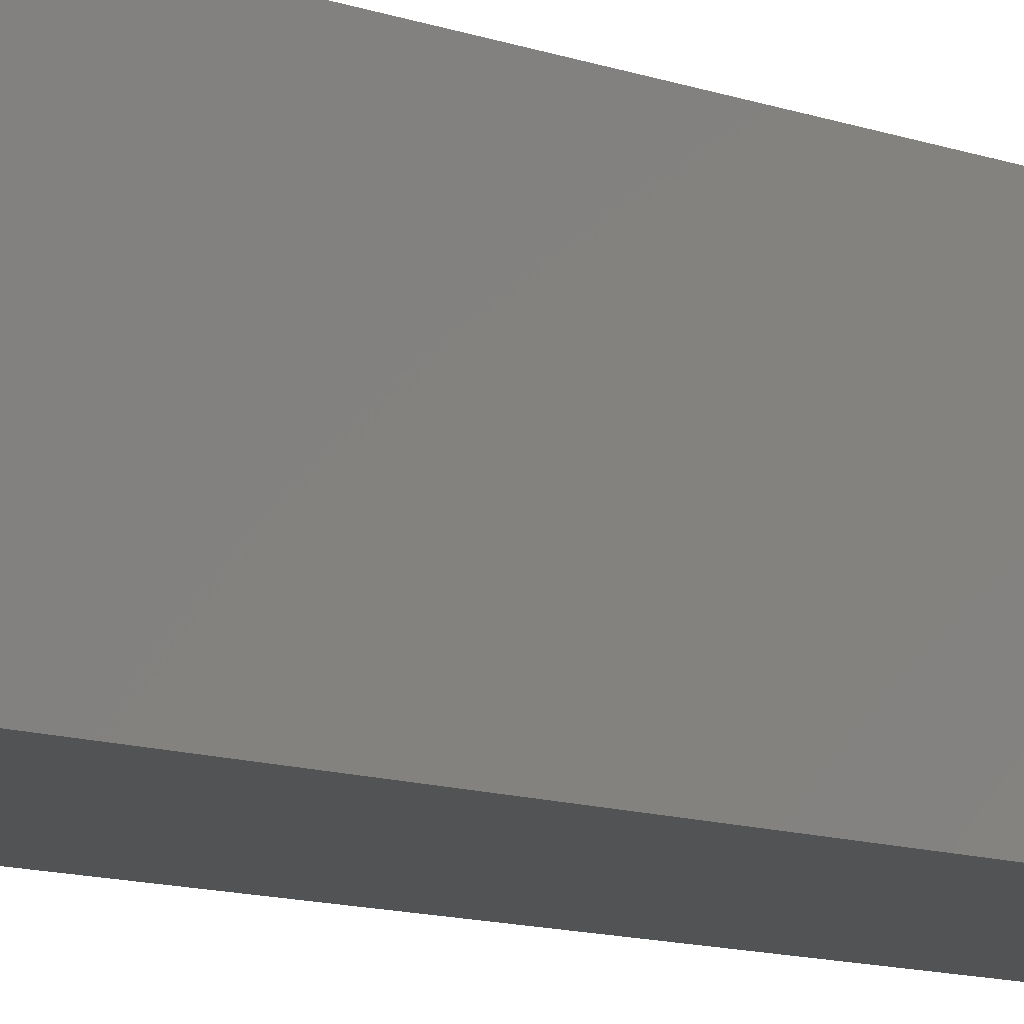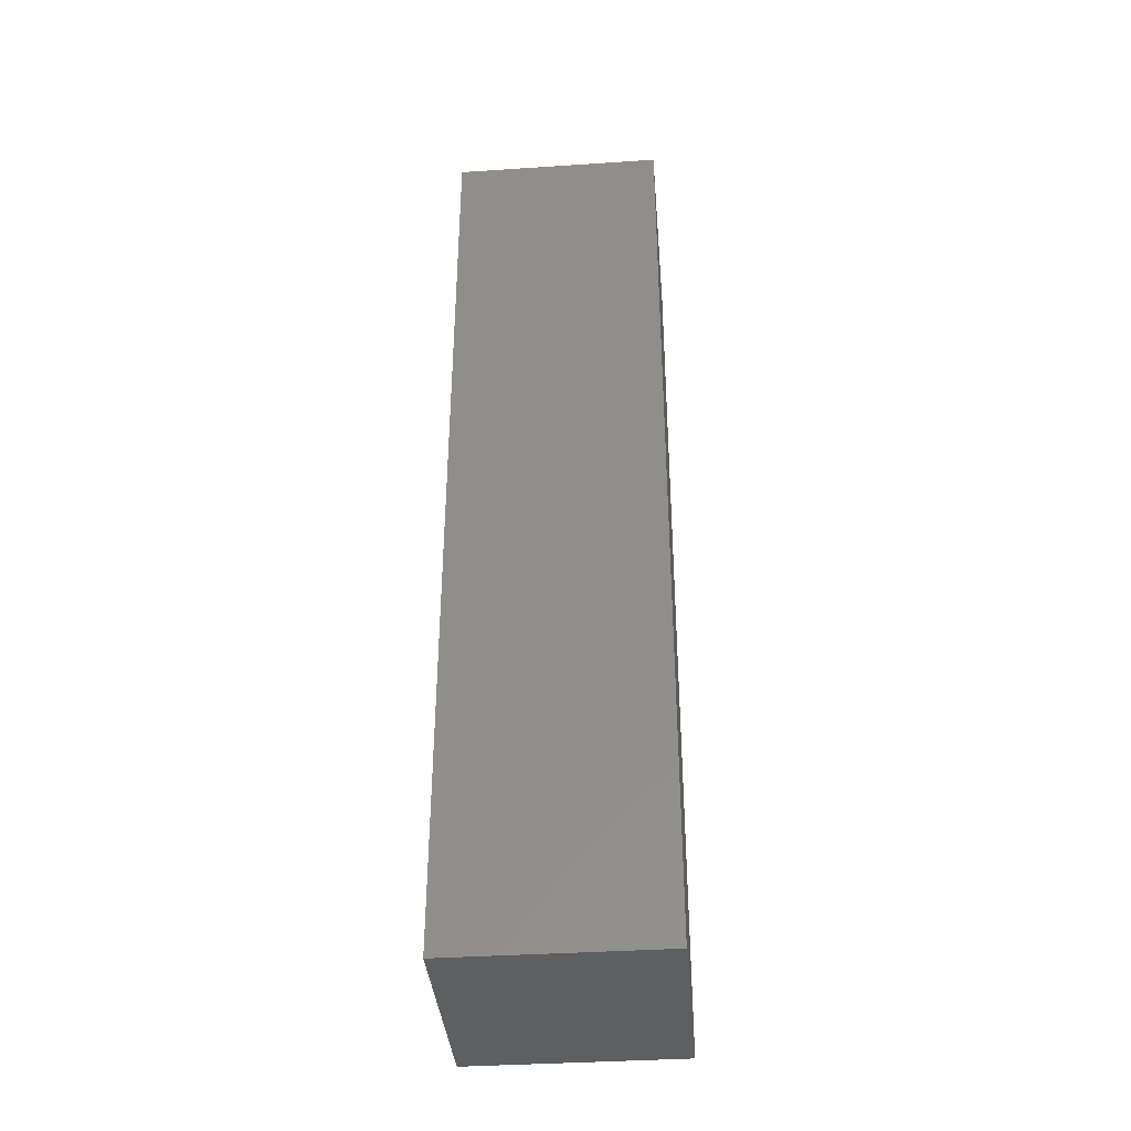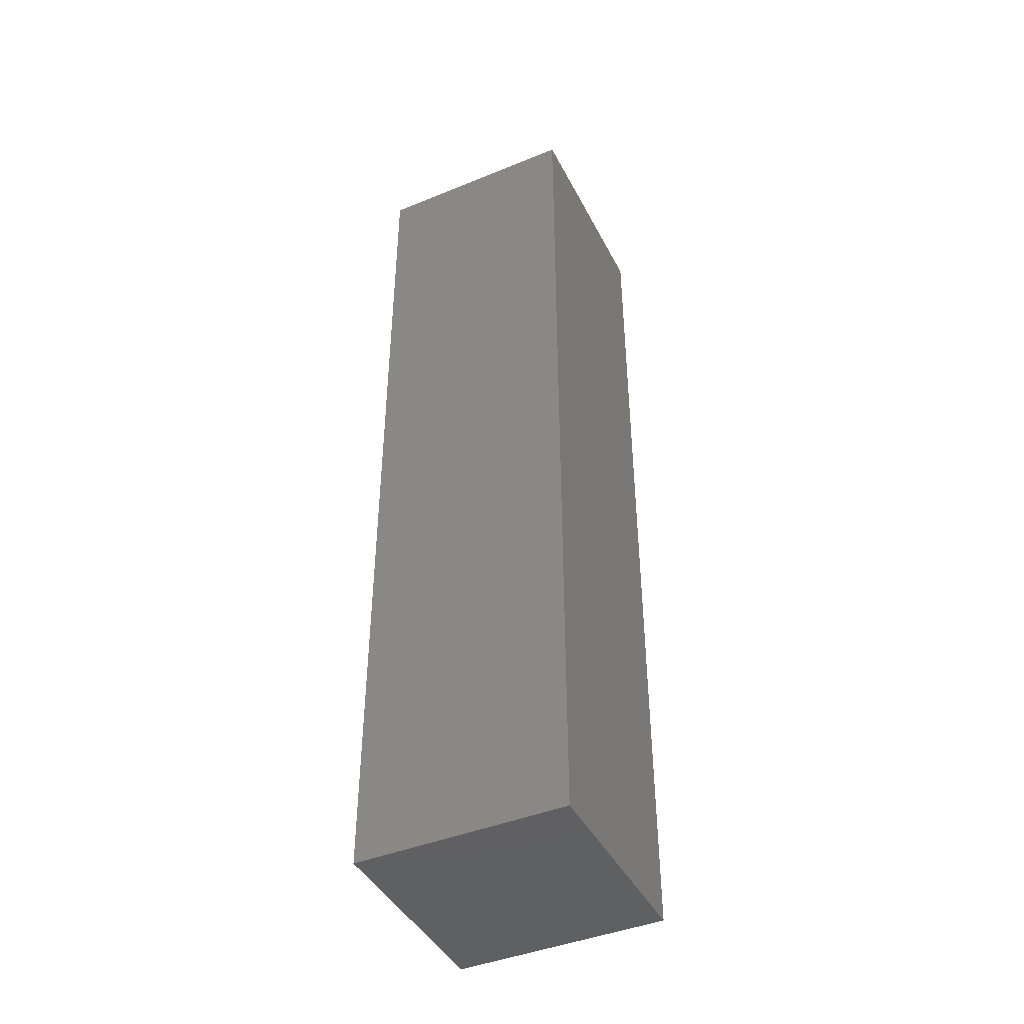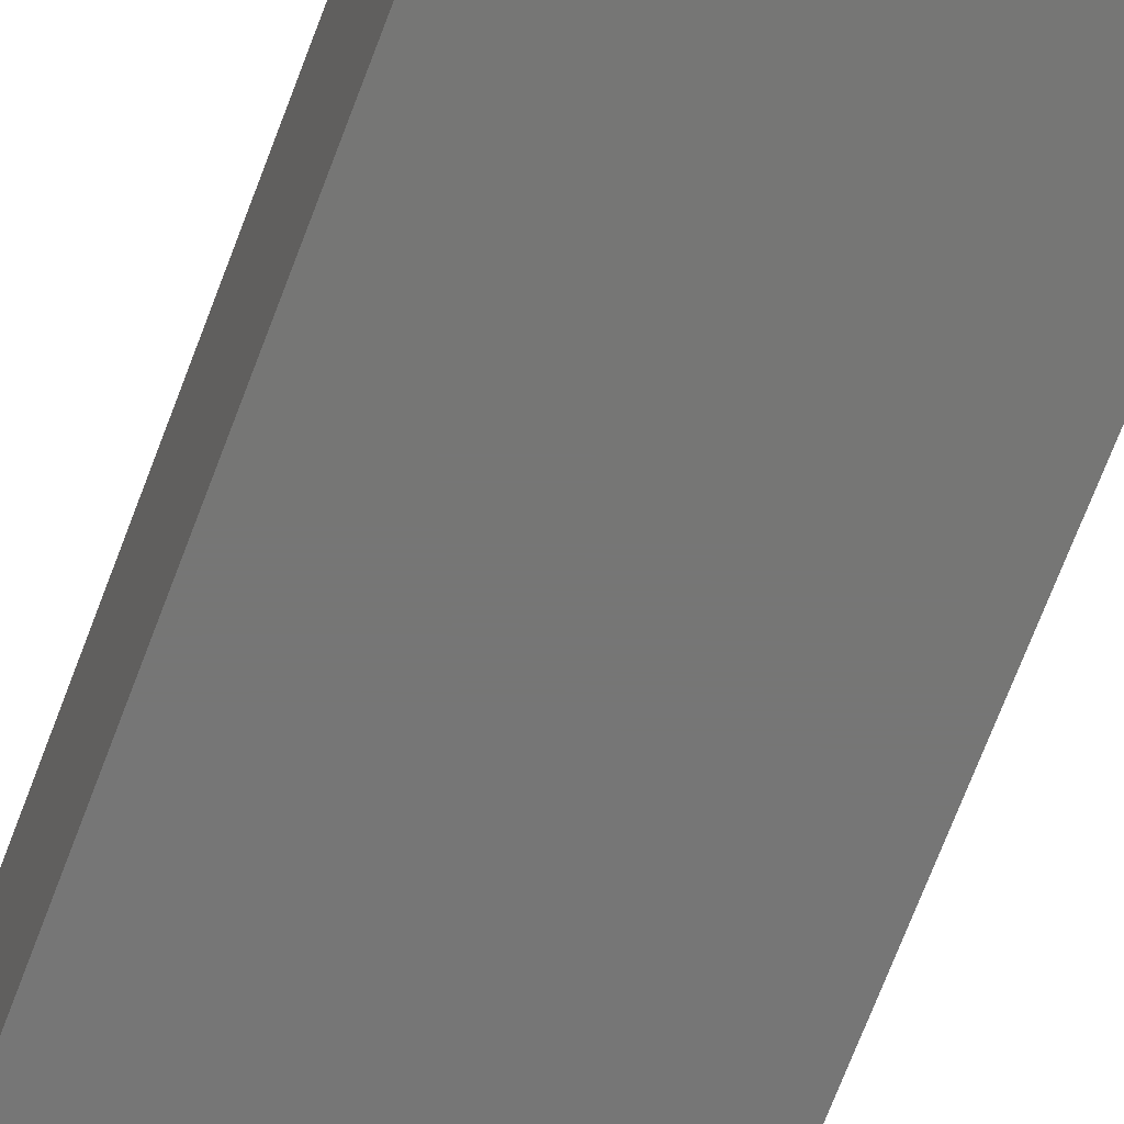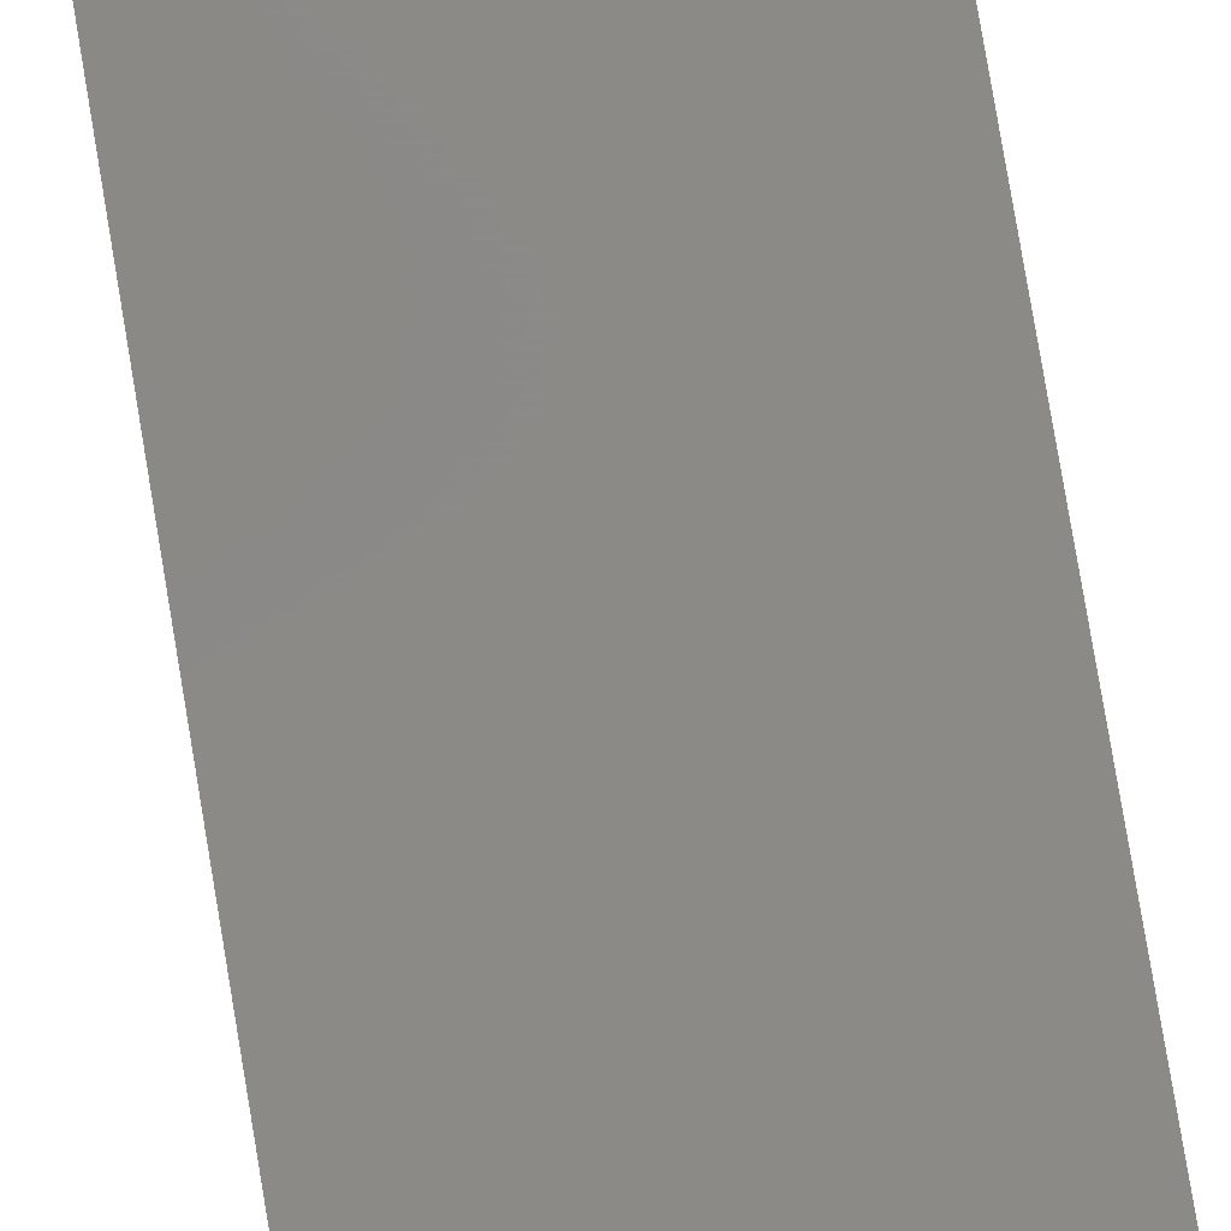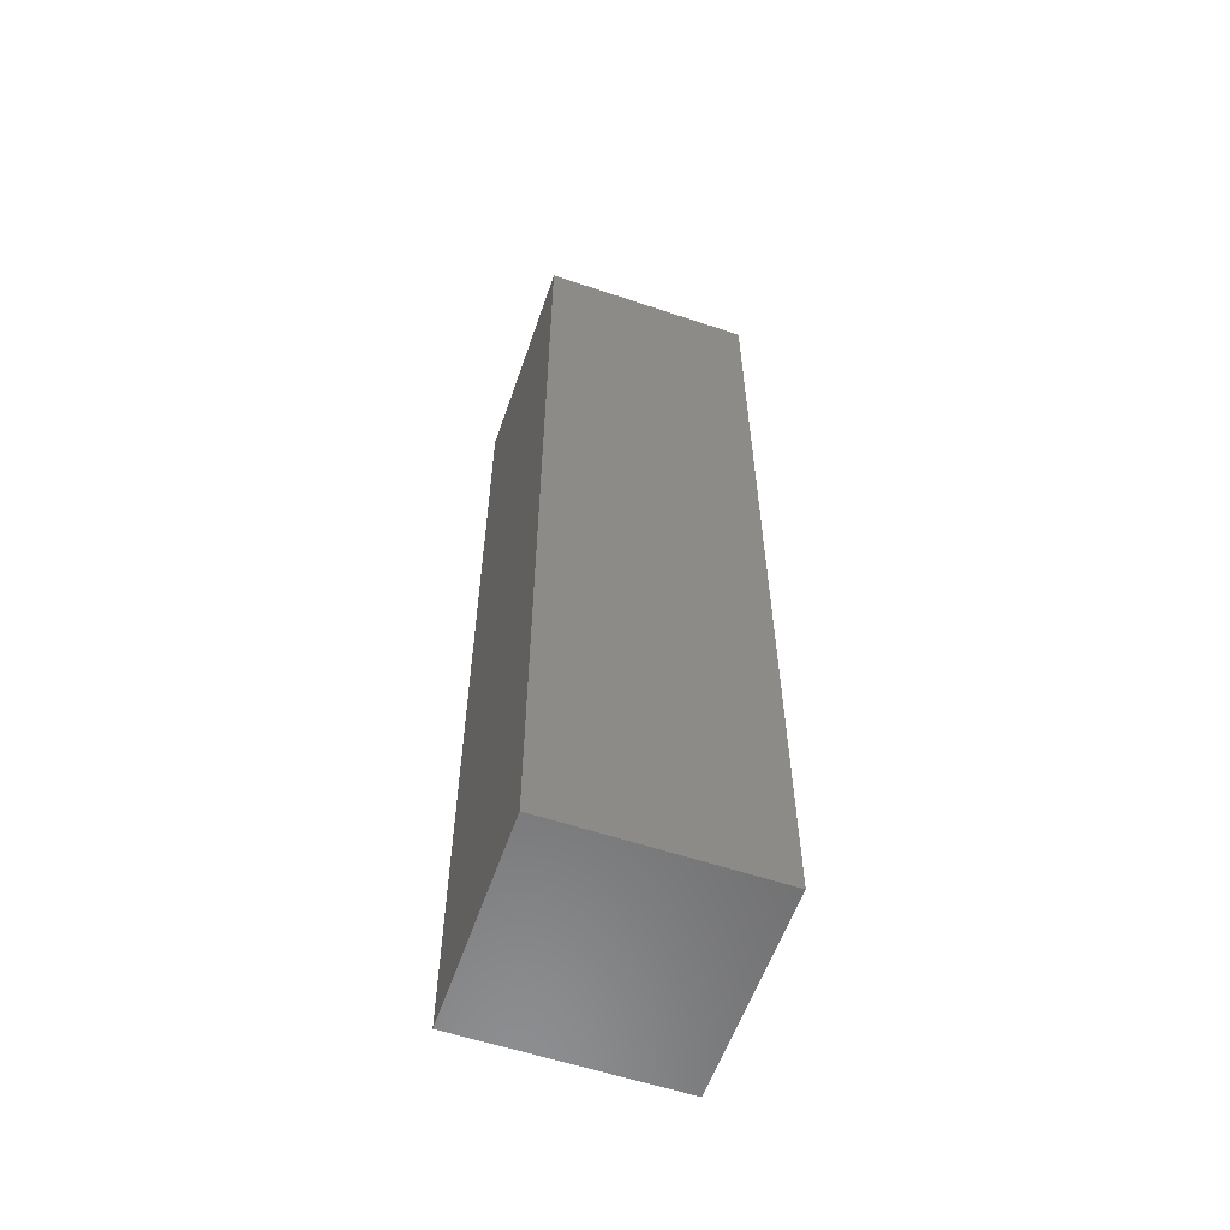
<metadata>
{"format":"stl","ext":"stl","renderer":"f3d","projection":"perspective","resolution":1024,"background":"white","views":[{"elev":-10.6,"azim":47.0,"up":"+Z"},{"elev":-38.0,"azim":-85.2,"up":"+Y"},{"elev":-43.2,"azim":-64.2,"up":"+Y"},{"elev":-68.7,"azim":159.5,"up":"+Z"},{"elev":79.8,"azim":-9.5,"up":"+Z"},{"elev":-58.4,"azim":-19.0,"up":"+Y"}]}
</metadata>
<code>
# stl→obj: 8 verts, 12 faces
v 2.54 11.43 0
v 2.54 11.43 2.54
v 2.54 0 0
v 2.54 0 2.54
v 0 0 0
v 0 0 2.54
v 0 11.43 2.54
v 0 11.43 0
f 1 2 3
f 3 2 4
f 3 4 5
f 5 4 6
f 4 2 6
f 6 2 7
f 8 7 1
f 1 7 2
f 3 5 1
f 1 5 8
f 5 6 8
f 8 6 7

</code>
